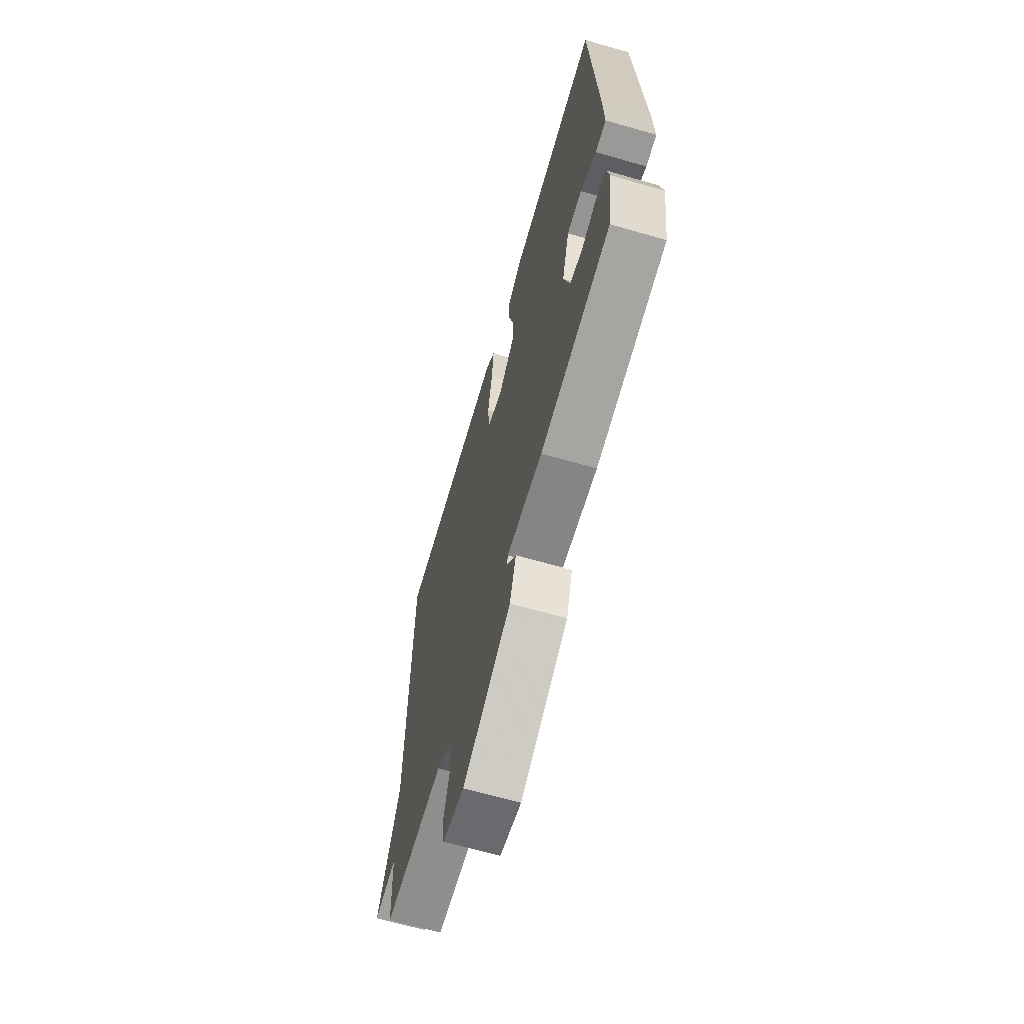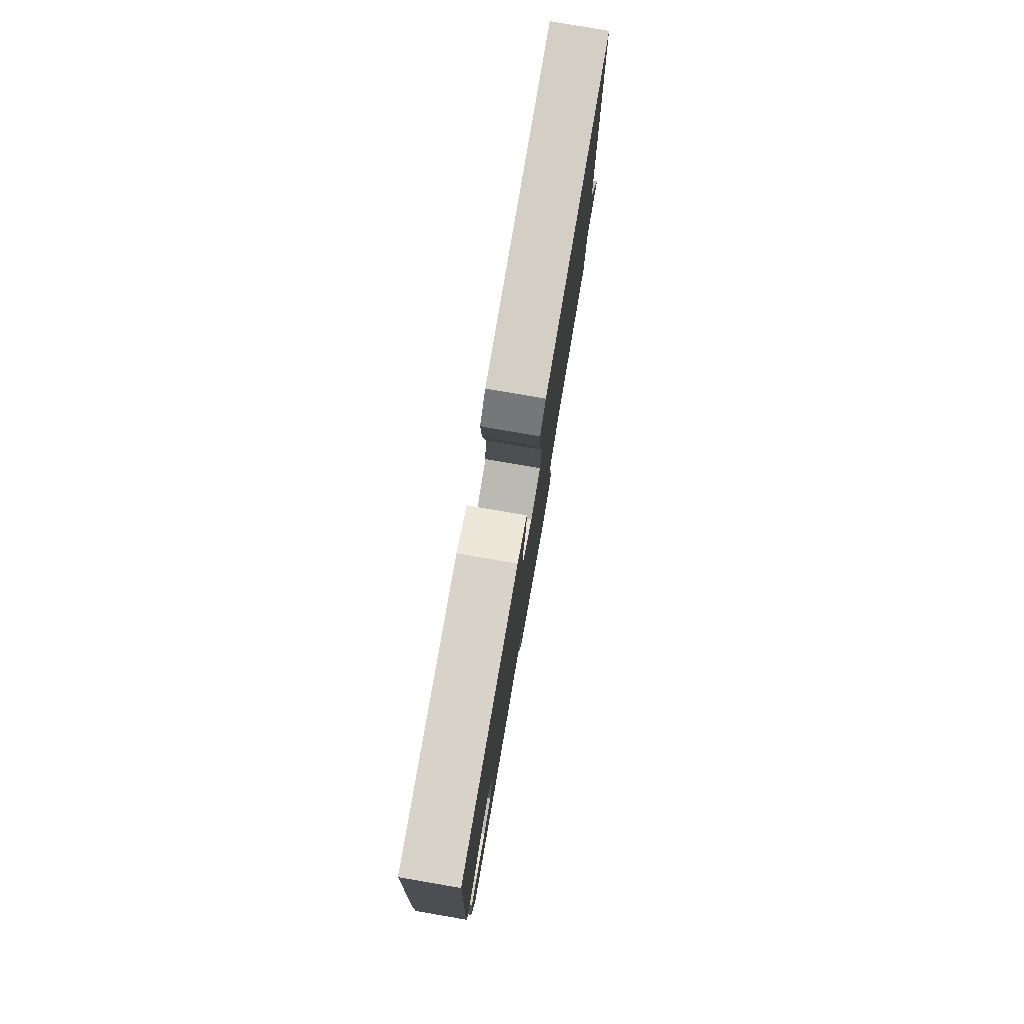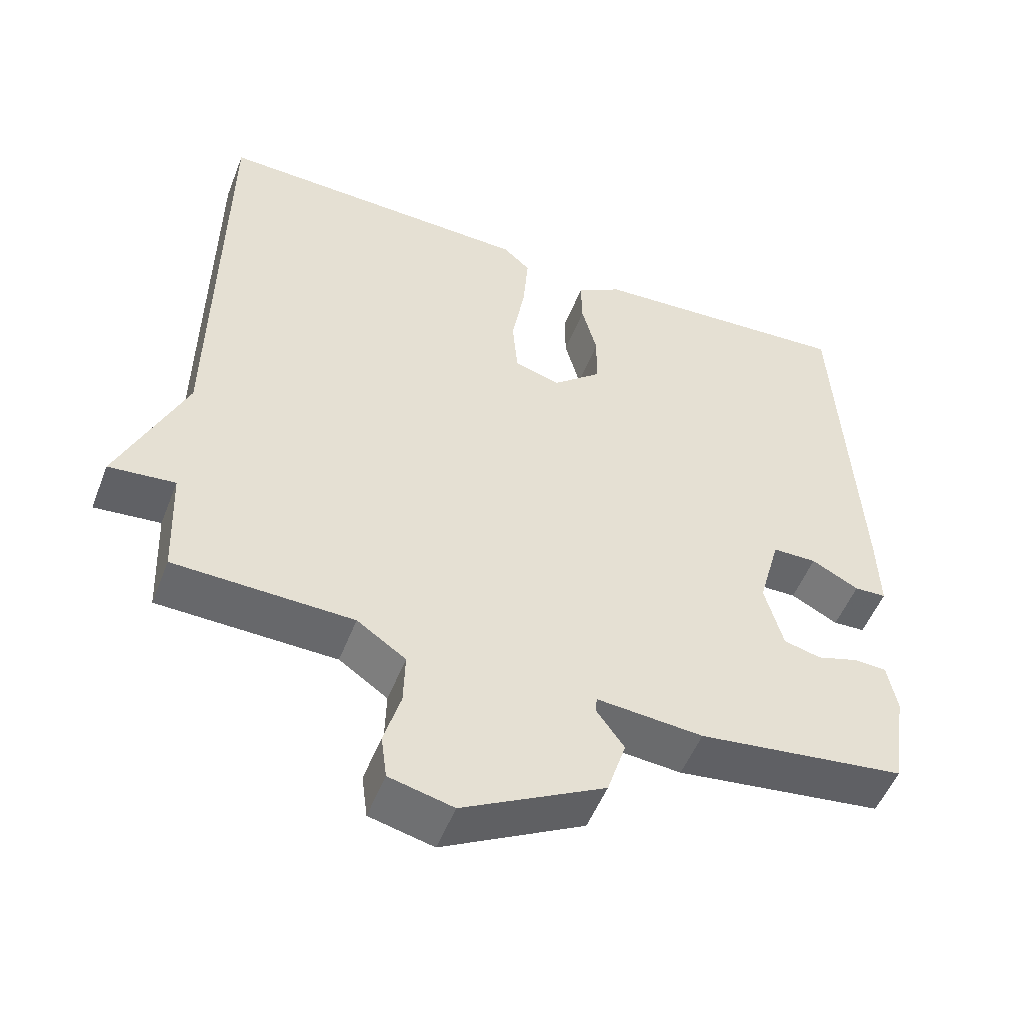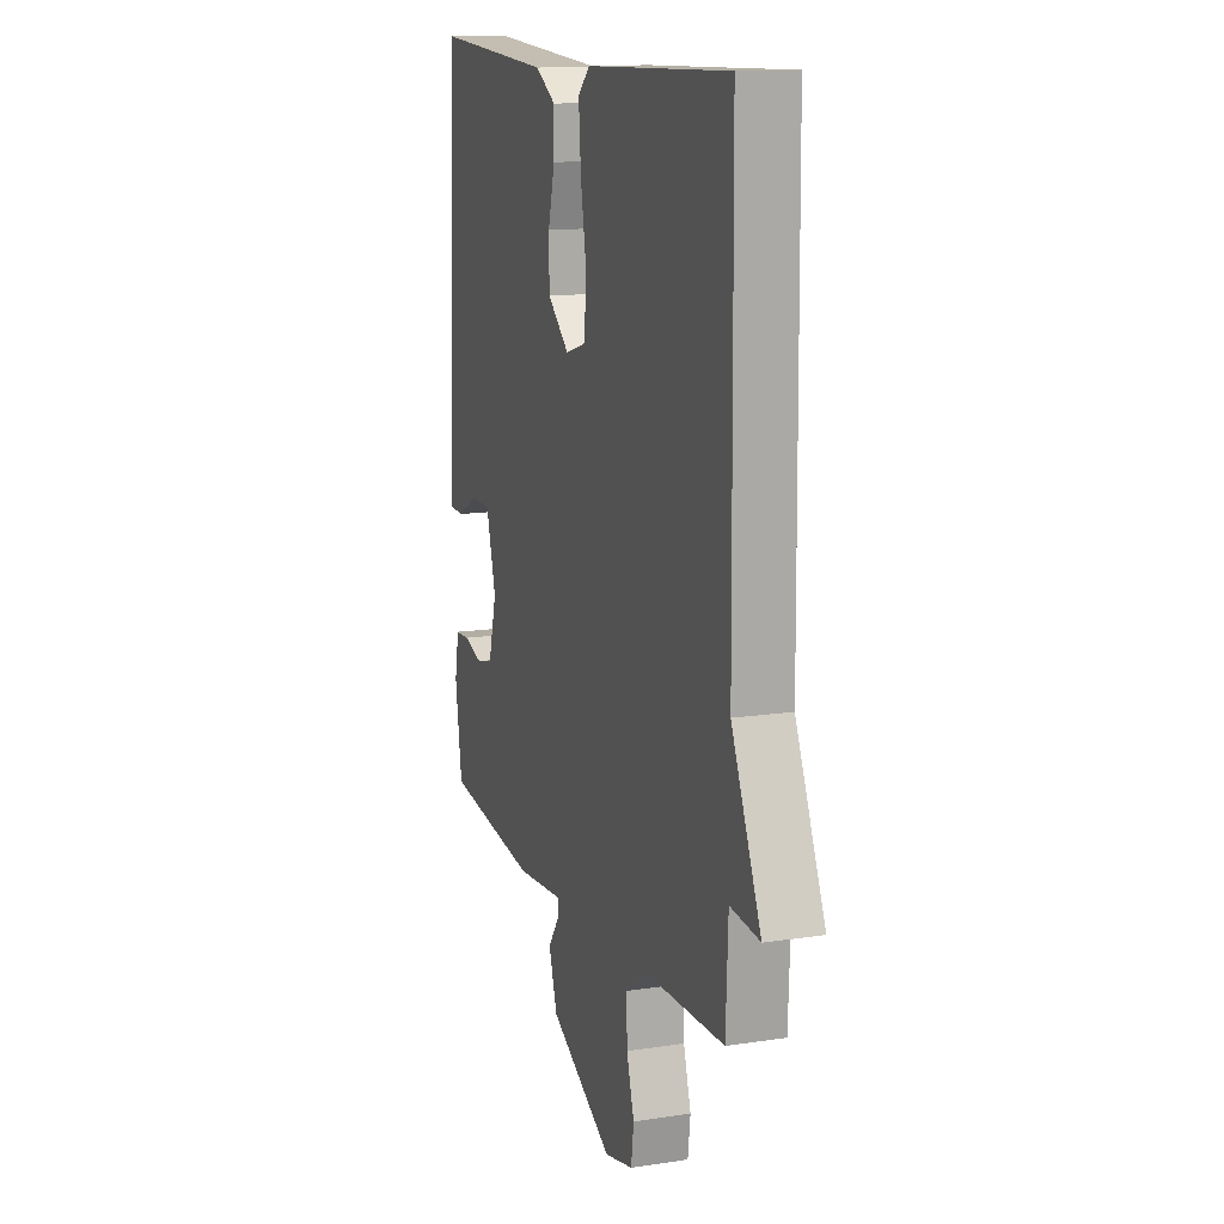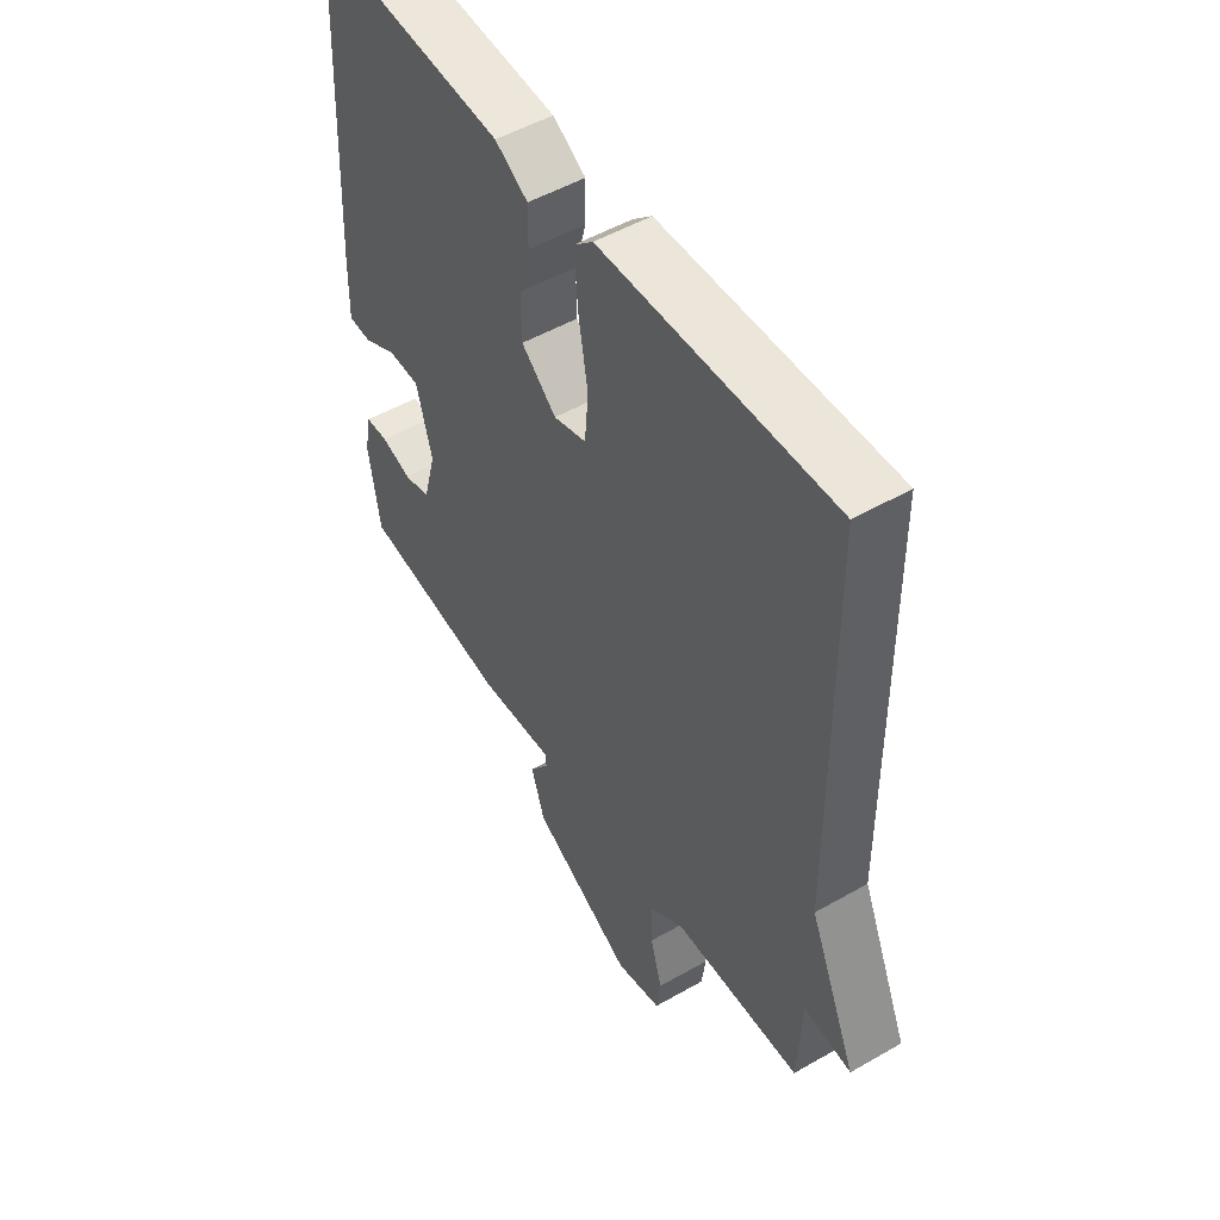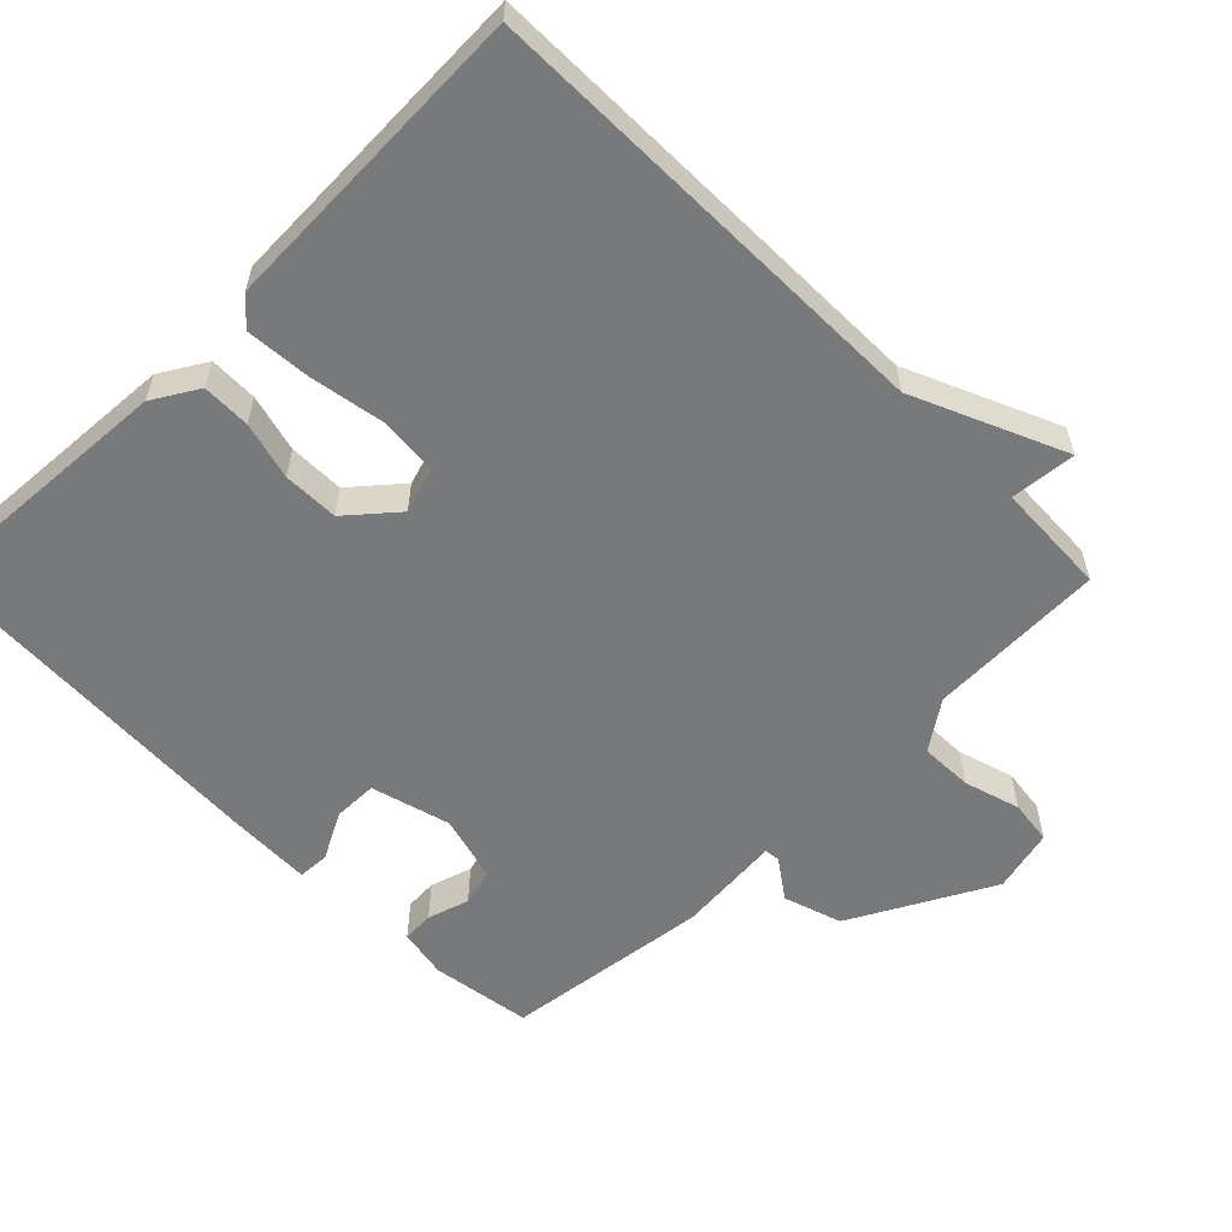
<metadata>
{"format":"obj","ext":"obj","renderer":"f3d","projection":"perspective","resolution":1024,"background":"white","views":[{"elev":-66.5,"azim":-106.1,"up":"+Z"},{"elev":79.8,"azim":-80.3,"up":"+Z"},{"elev":-52.1,"azim":158.9,"up":"+Z"},{"elev":13.5,"azim":71.1,"up":"+Z"},{"elev":51.1,"azim":58.0,"up":"+Z"},{"elev":-57.7,"azim":44.8,"up":"+Y"}]}
</metadata>
<code>
v 0.5 0.07 0.5
v 0.507 0.07 -0.143
v 0.598 0.07 -0.352
v 0.507 0.07 -0.343
v 0.5 0.07 -0.5
v 0.255 0.07 -0.507
v 0.188 0.07 -0.553
v 0.19 0.07 -0.626
v 0.213 0.07 -0.704
v 0.205 0.07 -0.765
v 0.117 0.07 -0.786
v -0.078 0.07 -0.681
v -0.104 0.07 -0.6
v -0.066 0.07 -0.547
v -0.068 0.07 -0.525
v -0.214 0.07 -0.537
v -0.5 0.07 -0.5
v -0.521 0.07 -0.36
v -0.508 0.07 -0.291
v -0.464 0.07 -0.289
v -0.406 0.07 -0.307
v -0.355 0.07 -0.294
v -0.33 0.07 -0.201
v -0.36 0.07 -0.091
v -0.421 0.07 -0.09
v -0.486 0.07 -0.124
v -0.53 0.07 -0.122
v -0.527 0.07 -0.013
v -0.5 0.07 0.5
v -0.133 0.07 0.476
v -0.07 0.07 0.438
v -0.071 0.07 0.371
v -0.092 0.07 0.291
v -0.091 0.07 0.214
v -0.024 0.07 0.156
v 0.039 0.07 0.175
v 0.046 0.07 0.257
v 0.028 0.07 0.362
v 0.021 0.07 0.452
v 0.058 0.07 0.486
v 0.5 0 0.5
v 0.507 0 -0.143
v 0.598 0 -0.352
v 0.507 0 -0.343
v 0.5 0 -0.5
v 0.255 0 -0.507
v 0.188 0 -0.553
v 0.19 0 -0.626
v 0.213 0 -0.704
v 0.205 0 -0.765
v 0.117 0 -0.786
v -0.078 0 -0.681
v -0.104 0 -0.6
v -0.066 0 -0.547
v -0.068 0 -0.525
v -0.214 0 -0.537
v -0.5 0 -0.5
v -0.521 0 -0.36
v -0.508 0 -0.291
v -0.464 0 -0.289
v -0.406 0 -0.307
v -0.355 0 -0.294
v -0.33 0 -0.201
v -0.36 0 -0.091
v -0.421 0 -0.09
v -0.486 0 -0.124
v -0.53 0 -0.122
v -0.527 0 -0.013
v -0.5 0 0.5
v -0.133 0 0.476
v -0.07 0 0.438
v -0.071 0 0.371
v -0.092 0 0.291
v -0.091 0 0.214
v -0.024 0 0.156
v 0.039 0 0.175
v 0.046 0 0.257
v 0.028 0 0.362
v 0.021 0 0.452
v 0.058 0 0.486
f 40 1 2
f 39 40 2
f 38 39 2
f 37 38 2
f 2 3 4
f 37 2 4
f 36 37 4
f 4 5 6
f 36 4 6
f 35 36 6
f 34 35 6 7
f 31 32 33
f 30 31 33
f 29 30 33
f 28 29 33
f 27 28 33
f 26 27 33
f 25 26 33
f 24 25 33 34
f 34 7 8
f 24 34 8
f 23 24 8
f 19 20 21
f 18 19 21
f 17 18 21
f 16 17 21
f 15 16 21
f 15 21 22
f 12 13 14
f 11 12 14
f 10 11 14
f 9 10 14
f 8 9 14
f 8 14 15
f 8 15 22 23
f 42 41 80
f 42 80 79
f 42 79 78
f 42 78 77
f 44 43 42
f 44 42 77
f 44 77 76
f 46 45 44
f 46 44 76
f 46 76 75
f 47 46 75 74
f 73 72 71
f 73 71 70
f 73 70 69
f 73 69 68
f 73 68 67
f 73 67 66
f 73 66 65
f 74 73 65 64
f 48 47 74
f 48 74 64
f 48 64 63
f 61 60 59
f 61 59 58
f 61 58 57
f 61 57 56
f 61 56 55
f 62 61 55
f 54 53 52
f 54 52 51
f 54 51 50
f 54 50 49
f 54 49 48
f 55 54 48
f 63 62 55 48
f 1 41 42 2
f 2 42 43 3
f 3 43 44 4
f 4 44 45 5
f 5 45 46 6
f 6 46 47 7
f 7 47 48 8
f 8 48 49 9
f 9 49 50 10
f 10 50 51 11
f 11 51 52 12
f 12 52 53 13
f 13 53 54 14
f 14 54 55 15
f 15 55 56 16
f 16 56 57 17
f 17 57 58 18
f 18 58 59 19
f 19 59 60 20
f 20 60 61 21
f 21 61 62 22
f 22 62 63 23
f 23 63 64 24
f 24 64 65 25
f 25 65 66 26
f 26 66 67 27
f 27 67 68 28
f 28 68 69 29
f 29 69 70 30
f 30 70 71 31
f 31 71 72 32
f 32 72 73 33
f 33 73 74 34
f 34 74 75 35
f 35 75 76 36
f 36 76 77 37
f 37 77 78 38
f 38 78 79 39
f 39 79 80 40
f 40 80 41 1

</code>
